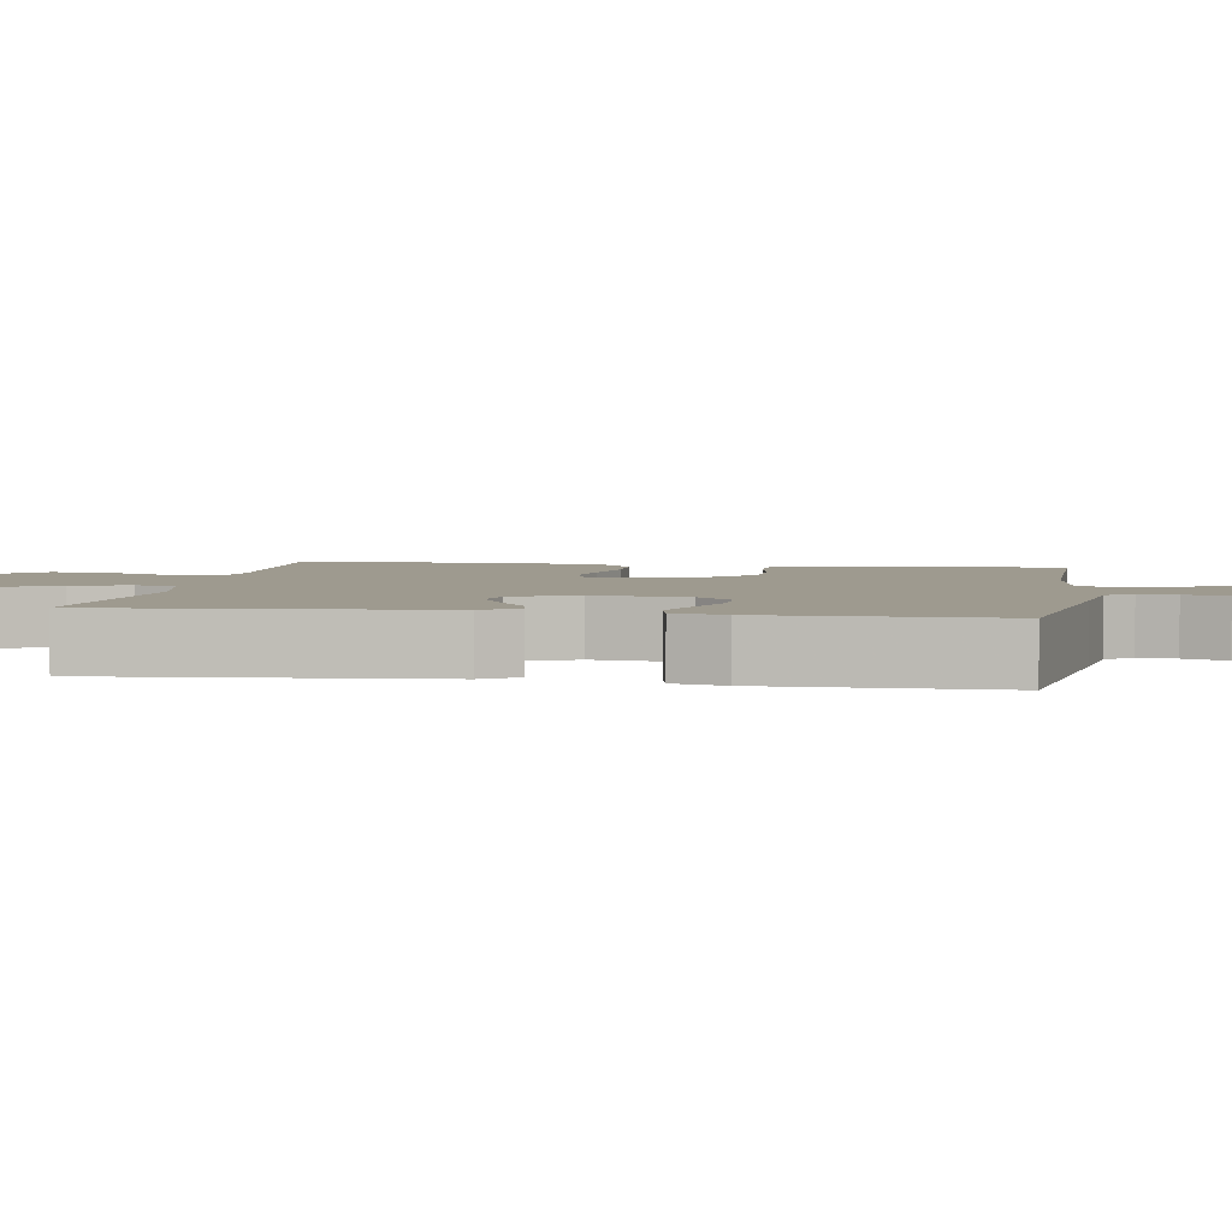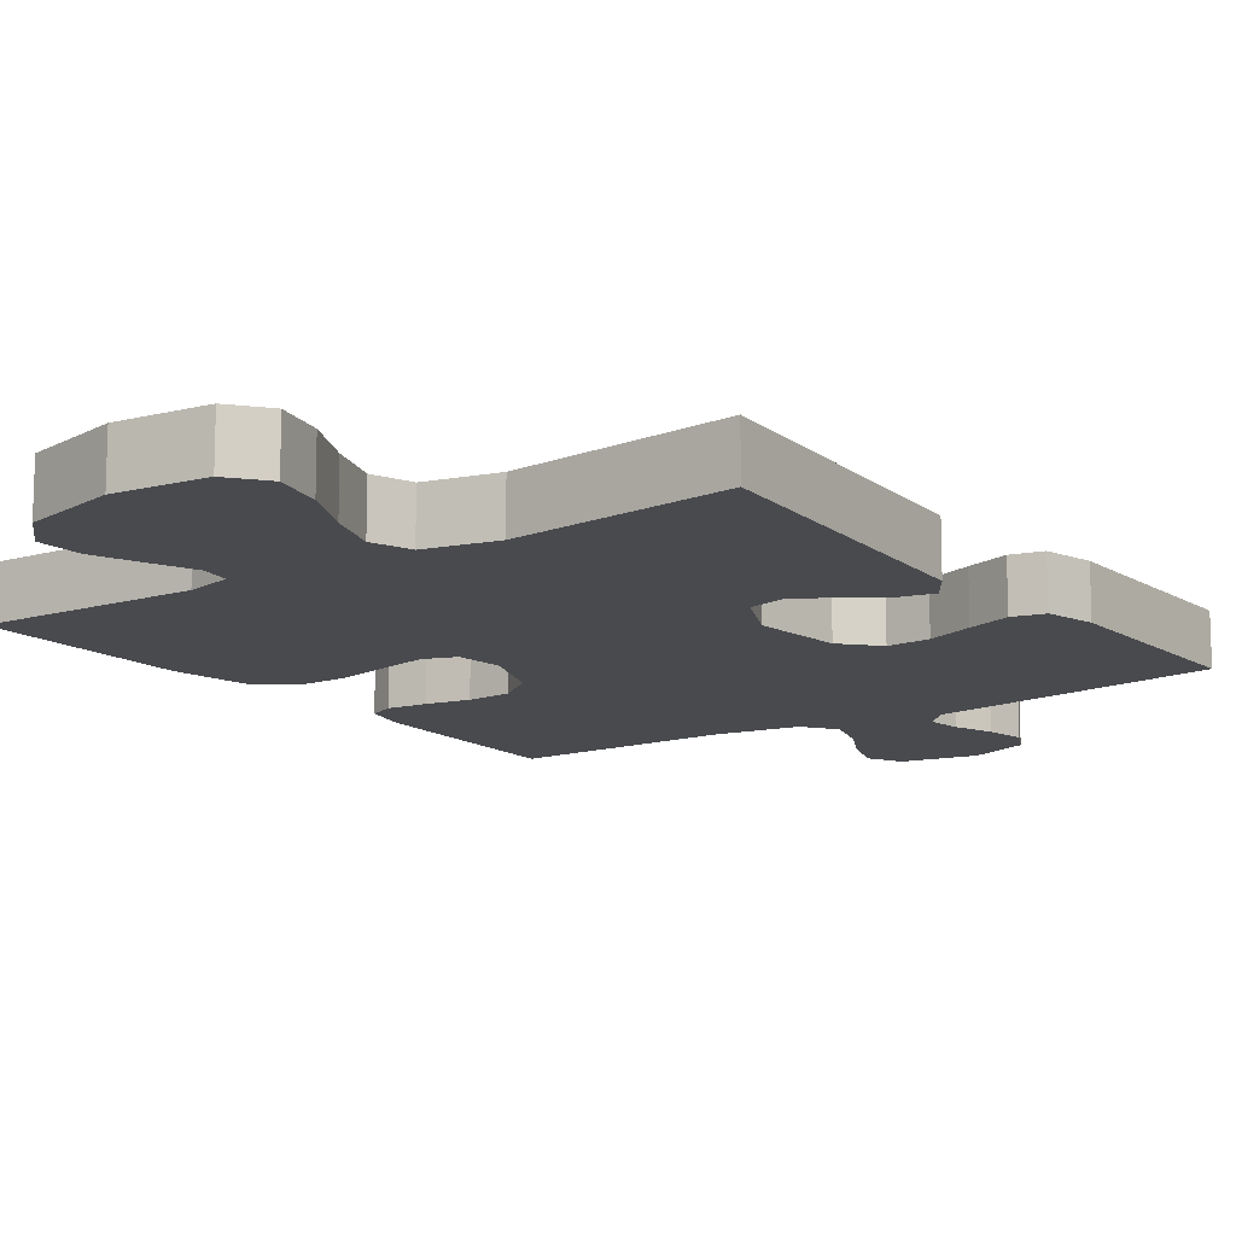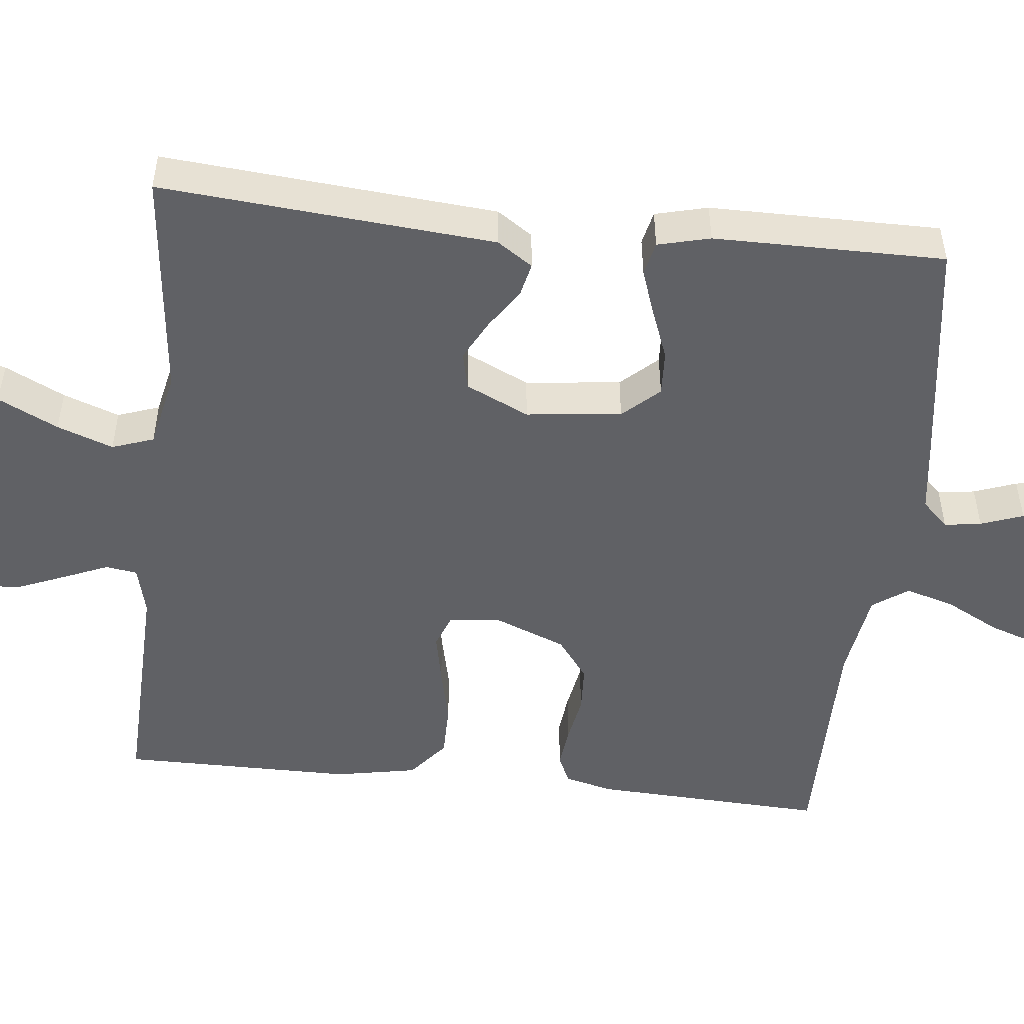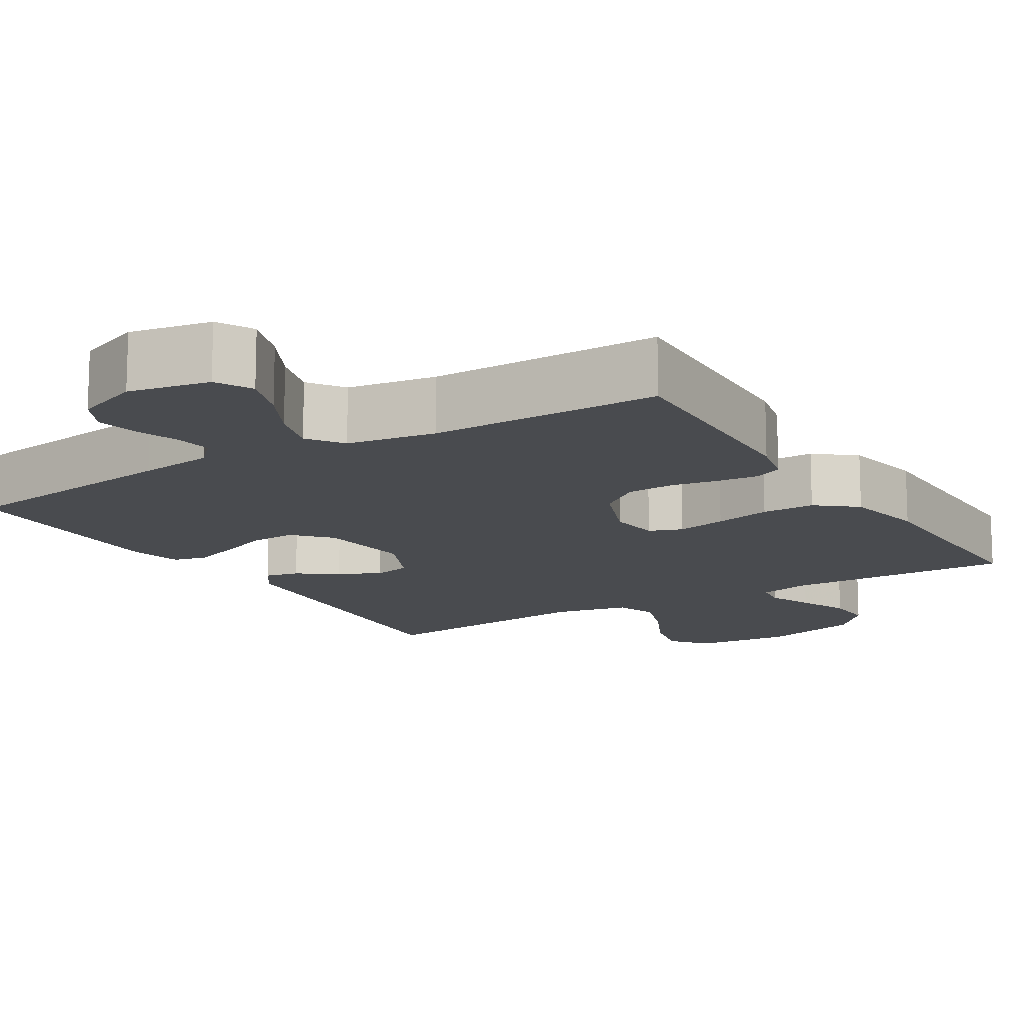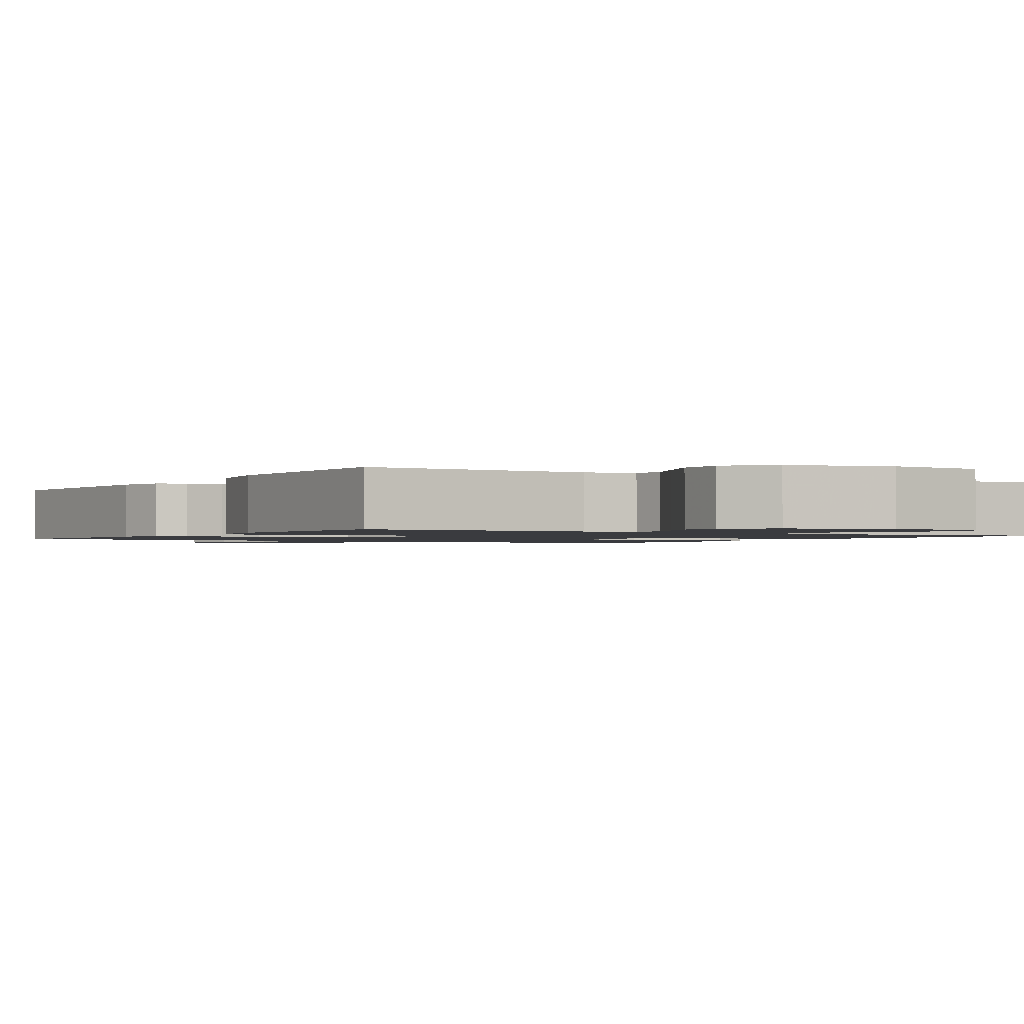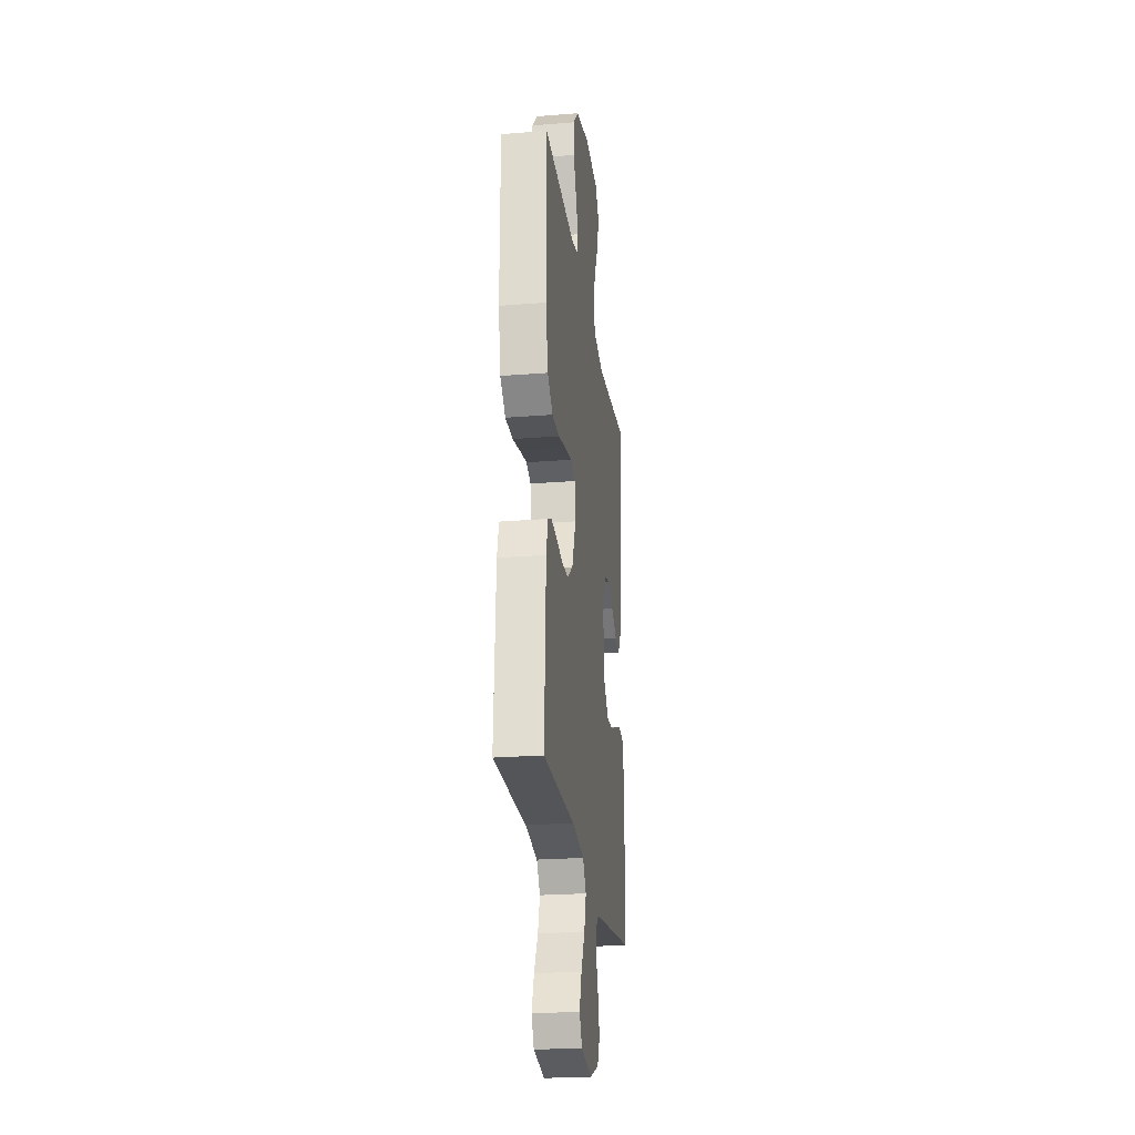
<metadata>
{"format":"obj","ext":"obj","renderer":"f3d","projection":"perspective","resolution":1024,"background":"white","views":[{"elev":3.7,"azim":99.4,"up":"+Y"},{"elev":-12.9,"azim":35.6,"up":"+Y"},{"elev":-50.4,"azim":83.8,"up":"+Y"},{"elev":-13.9,"azim":-148.4,"up":"+Y"},{"elev":-1.3,"azim":-31.3,"up":"+Y"},{"elev":-24.0,"azim":-82.4,"up":"+Z"}]}
</metadata>
<code>
v -0.5 0.07 0.5
v -0.2 0.07 0.491
v -0.136 0.07 0.507
v -0.13 0.07 0.548
v -0.154 0.07 0.605
v -0.181 0.07 0.671
v -0.183 0.07 0.735
v -0.132 0.07 0.789
v 0 0.07 0.824
v 0.126 0.07 0.812
v 0.164 0.07 0.764
v 0.147 0.07 0.694
v 0.109 0.07 0.616
v 0.083 0.07 0.543
v 0.102 0.07 0.489
v 0.2 0.07 0.468
v 0.5 0.07 0.5
v 0.475 0.07 0.2
v 0.464 0.07 0.066
v 0.433 0.07 0.02
v 0.389 0.07 0.03
v 0.337 0.07 0.065
v 0.284 0.07 0.093
v 0.235 0.07 0.082
v 0.197 0.07 0
v 0.211 0.07 -0.124
v 0.254 0.07 -0.171
v 0.313 0.07 -0.168
v 0.378 0.07 -0.143
v 0.438 0.07 -0.122
v 0.482 0.07 -0.132
v 0.499 0.07 -0.2
v 0.5 0.07 -0.5
v 0.2 0.07 -0.542
v 0.103 0.07 -0.555
v 0.07 0.07 -0.589
v 0.077 0.07 -0.637
v 0.097 0.07 -0.692
v 0.108 0.07 -0.747
v 0.084 0.07 -0.795
v 0 0.07 -0.828
v -0.105 0.07 -0.808
v -0.13 0.07 -0.761
v -0.108 0.07 -0.697
v -0.072 0.07 -0.628
v -0.053 0.07 -0.564
v -0.085 0.07 -0.518
v -0.2 0.07 -0.5
v -0.5 0.07 -0.5
v -0.487 0.07 -0.2
v -0.472 0.07 -0.137
v -0.435 0.07 -0.12
v -0.381 0.07 -0.126
v -0.32 0.07 -0.137
v -0.259 0.07 -0.134
v -0.206 0.07 -0.094
v -0.169 0.07 0
v -0.177 0.07 0.066
v -0.22 0.07 0.082
v -0.285 0.07 0.069
v -0.359 0.07 0.052
v -0.428 0.07 0.052
v -0.479 0.07 0.094
v -0.499 0.07 0.2
v -0.5 0 0.5
v -0.2 0 0.491
v -0.136 0 0.507
v -0.13 0 0.548
v -0.154 0 0.605
v -0.181 0 0.671
v -0.183 0 0.735
v -0.132 0 0.789
v 0 0 0.824
v 0.126 0 0.812
v 0.164 0 0.764
v 0.147 0 0.694
v 0.109 0 0.616
v 0.083 0 0.543
v 0.102 0 0.489
v 0.2 0 0.468
v 0.5 0 0.5
v 0.475 0 0.2
v 0.464 0 0.066
v 0.433 0 0.02
v 0.389 0 0.03
v 0.337 0 0.065
v 0.284 0 0.093
v 0.235 0 0.082
v 0.197 0 0
v 0.211 0 -0.124
v 0.254 0 -0.171
v 0.313 0 -0.168
v 0.378 0 -0.143
v 0.438 0 -0.122
v 0.482 0 -0.132
v 0.499 0 -0.2
v 0.5 0 -0.5
v 0.2 0 -0.542
v 0.103 0 -0.555
v 0.07 0 -0.589
v 0.077 0 -0.637
v 0.097 0 -0.692
v 0.108 0 -0.747
v 0.084 0 -0.795
v 0 0 -0.828
v -0.105 0 -0.808
v -0.13 0 -0.761
v -0.108 0 -0.697
v -0.072 0 -0.628
v -0.053 0 -0.564
v -0.085 0 -0.518
v -0.2 0 -0.5
v -0.5 0 -0.5
v -0.487 0 -0.2
v -0.472 0 -0.137
v -0.435 0 -0.12
v -0.381 0 -0.126
v -0.32 0 -0.137
v -0.259 0 -0.134
v -0.206 0 -0.094
v -0.169 0 0
v -0.177 0 0.066
v -0.22 0 0.082
v -0.285 0 0.069
v -0.359 0 0.052
v -0.428 0 0.052
v -0.479 0 0.094
v -0.499 0 0.2
f 63 64 1 2
f 60 61 62 63
f 59 60 63 2
f 58 59 2 3
f 57 58 3 4
f 51 52 53 54
f 49 50 51 54
f 48 49 54 55
f 47 48 55 56
f 42 43 44 45
f 42 45 46
f 41 42 46
f 40 41 46
f 37 38 39 40
f 36 37 40 46
f 35 36 46 47
f 28 29 30 31
f 28 31 32 33
f 19 20 21 22
f 18 19 22 23
f 16 17 18 23
f 15 16 23 24
f 10 11 12 13
f 10 13 14
f 9 10 14
f 8 9 14
f 4 5 6 7
f 4 7 8 14
f 35 47 56 57
f 27 28 33 34
f 26 27 34 35
f 25 26 35 57
f 15 24 25 57
f 4 14 15 57
f 66 65 128 127
f 127 126 125 124
f 66 127 124 123
f 67 66 123 122
f 68 67 122 121
f 118 117 116 115
f 118 115 114 113
f 119 118 113 112
f 120 119 112 111
f 109 108 107 106
f 110 109 106
f 110 106 105
f 110 105 104
f 104 103 102 101
f 110 104 101 100
f 111 110 100 99
f 95 94 93 92
f 97 96 95 92
f 86 85 84 83
f 87 86 83 82
f 87 82 81 80
f 88 87 80 79
f 77 76 75 74
f 78 77 74
f 78 74 73
f 78 73 72
f 71 70 69 68
f 78 72 71 68
f 121 120 111 99
f 98 97 92 91
f 99 98 91 90
f 121 99 90 89
f 121 89 88 79
f 121 79 78 68
f 1 65 66 2
f 2 66 67 3
f 3 67 68 4
f 4 68 69 5
f 5 69 70 6
f 6 70 71 7
f 7 71 72 8
f 8 72 73 9
f 9 73 74 10
f 10 74 75 11
f 11 75 76 12
f 12 76 77 13
f 13 77 78 14
f 14 78 79 15
f 15 79 80 16
f 16 80 81 17
f 17 81 82 18
f 18 82 83 19
f 19 83 84 20
f 20 84 85 21
f 21 85 86 22
f 22 86 87 23
f 23 87 88 24
f 24 88 89 25
f 25 89 90 26
f 26 90 91 27
f 27 91 92 28
f 28 92 93 29
f 29 93 94 30
f 30 94 95 31
f 31 95 96 32
f 32 96 97 33
f 33 97 98 34
f 34 98 99 35
f 35 99 100 36
f 36 100 101 37
f 37 101 102 38
f 38 102 103 39
f 39 103 104 40
f 40 104 105 41
f 41 105 106 42
f 42 106 107 43
f 43 107 108 44
f 44 108 109 45
f 45 109 110 46
f 46 110 111 47
f 47 111 112 48
f 48 112 113 49
f 49 113 114 50
f 50 114 115 51
f 51 115 116 52
f 52 116 117 53
f 53 117 118 54
f 54 118 119 55
f 55 119 120 56
f 56 120 121 57
f 57 121 122 58
f 58 122 123 59
f 59 123 124 60
f 60 124 125 61
f 61 125 126 62
f 62 126 127 63
f 63 127 128 64
f 64 128 65 1

</code>
